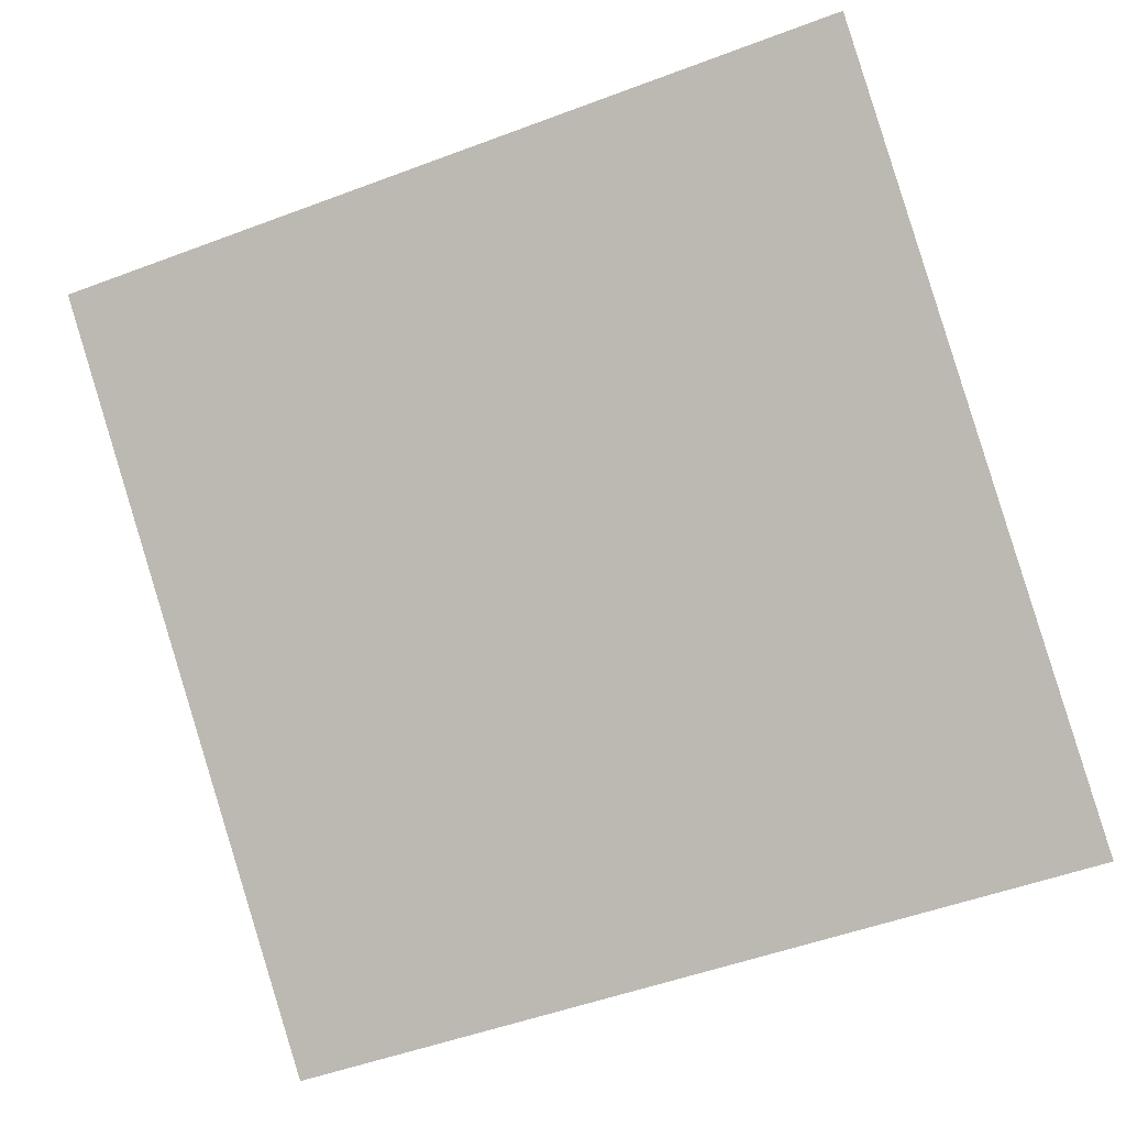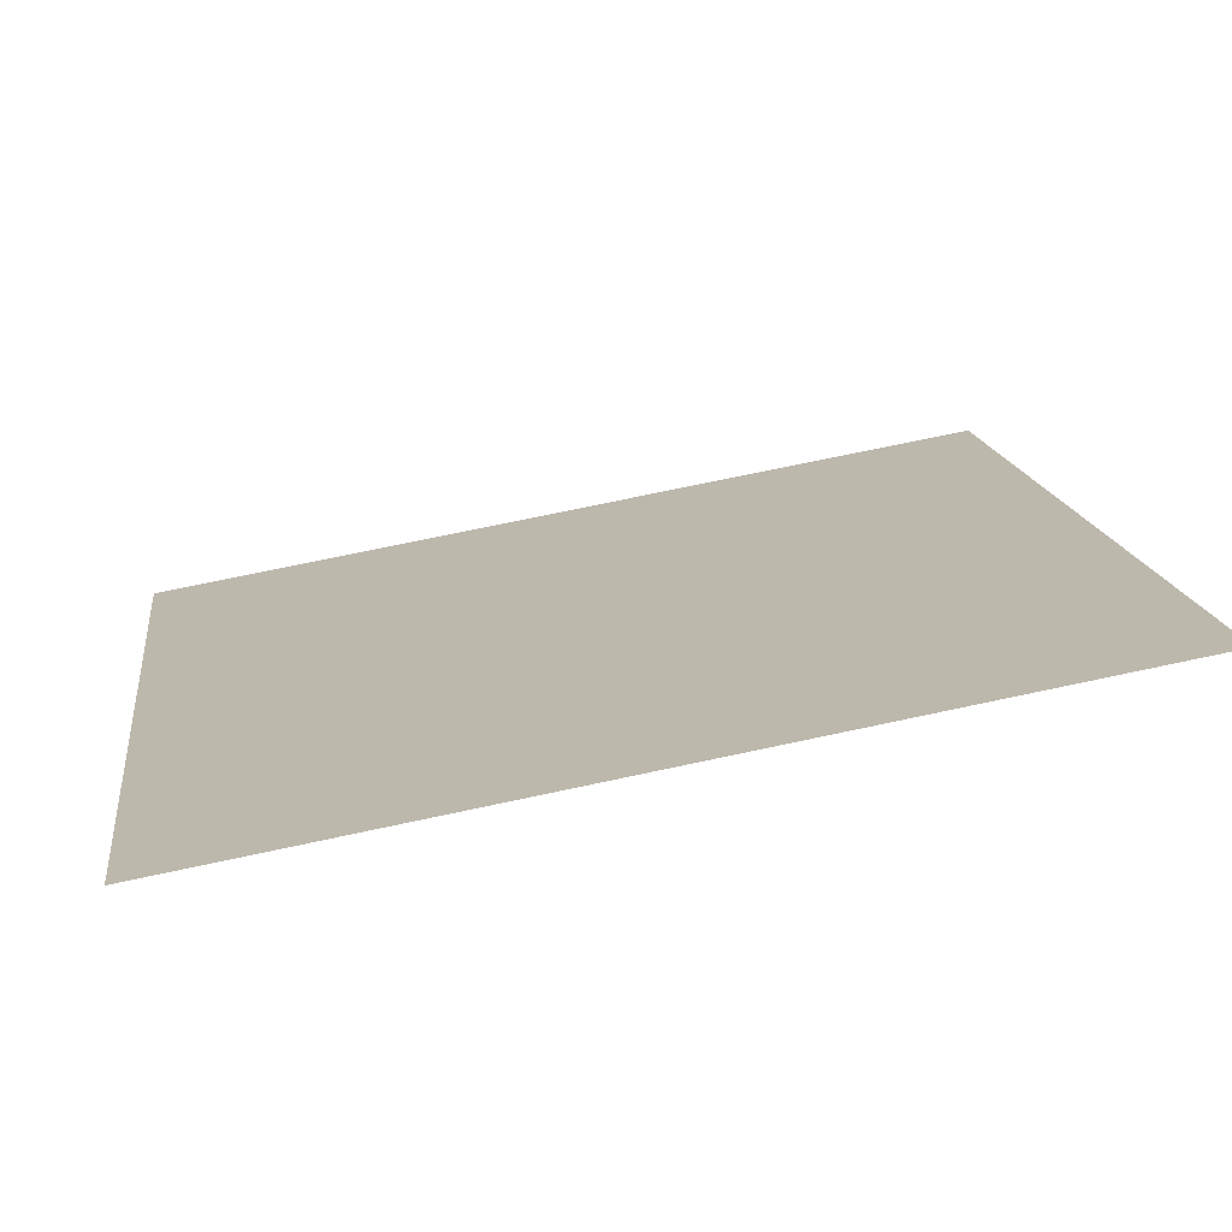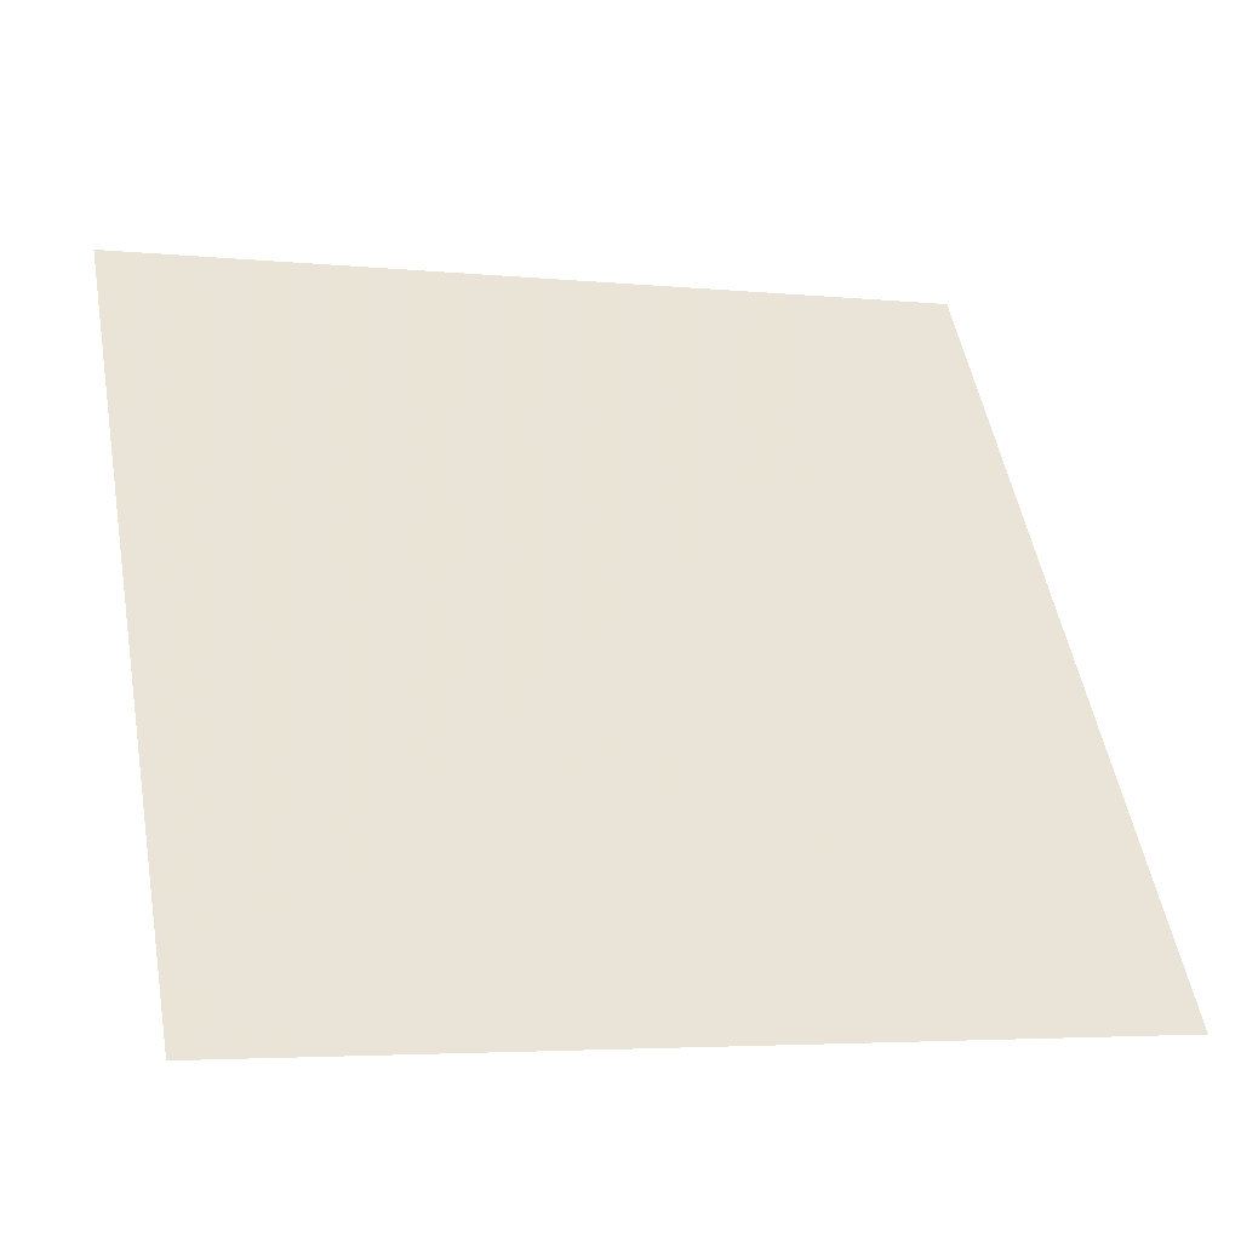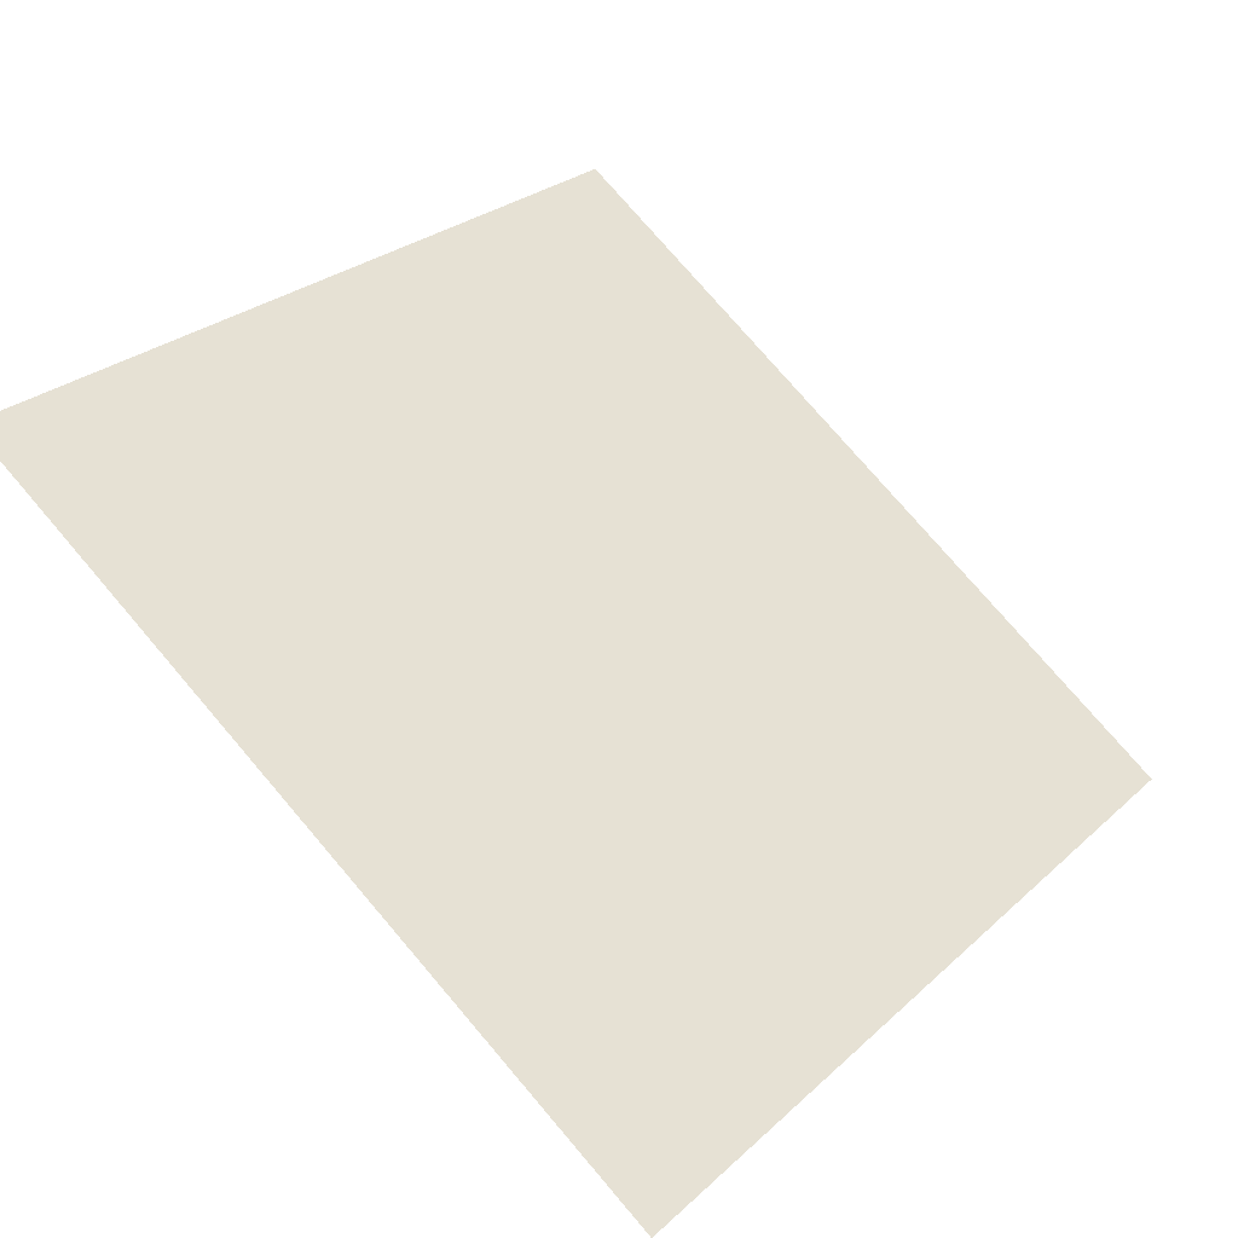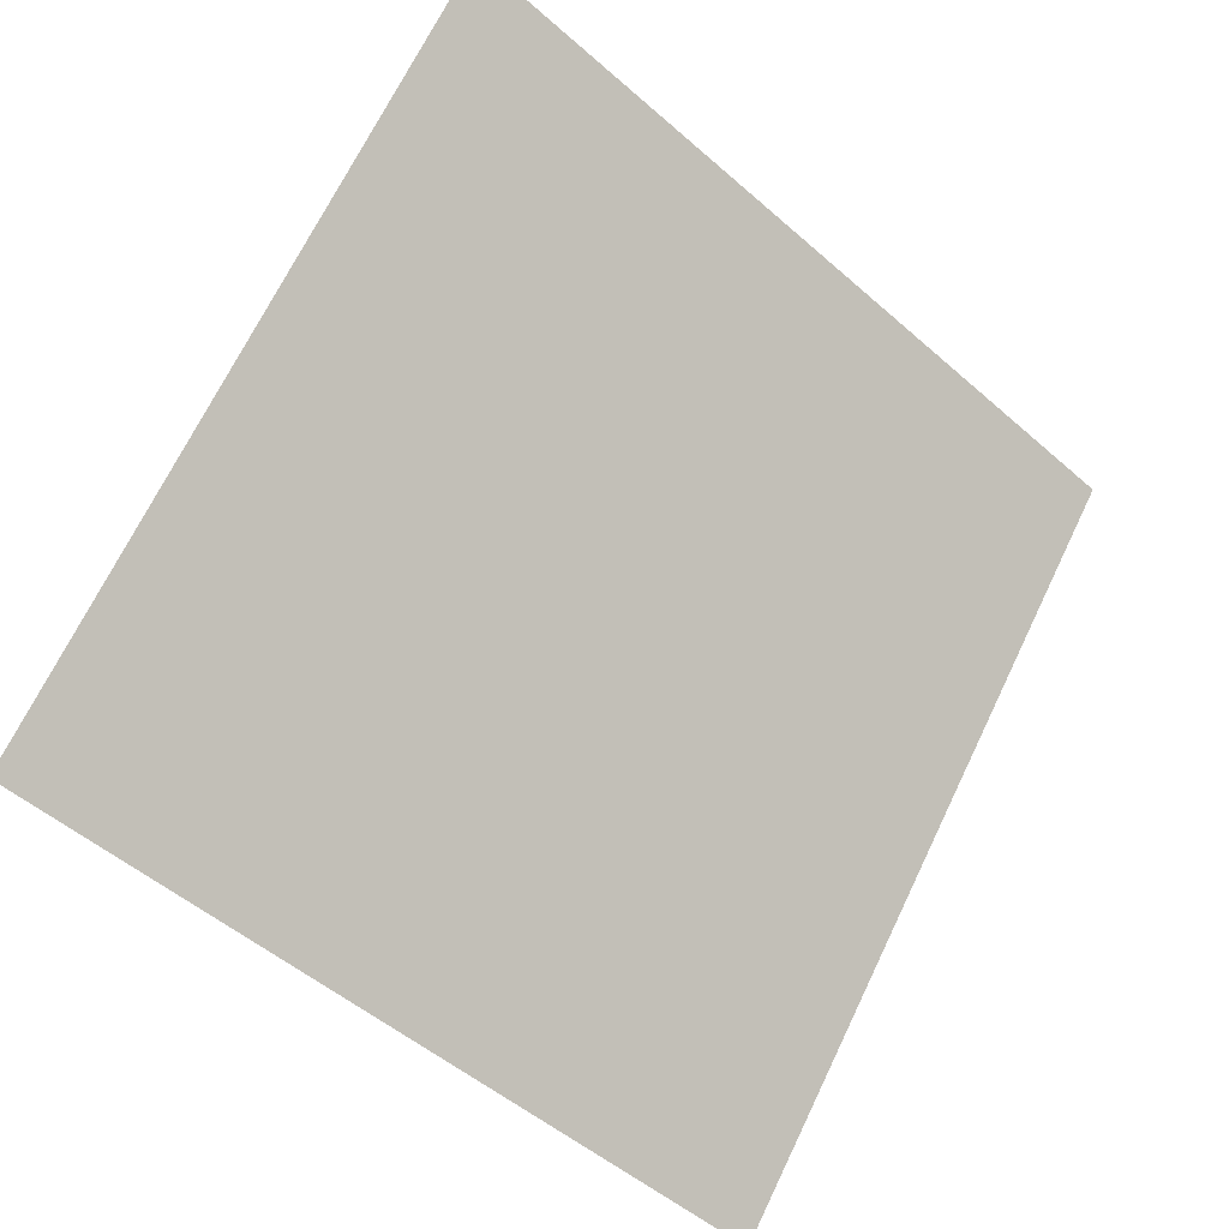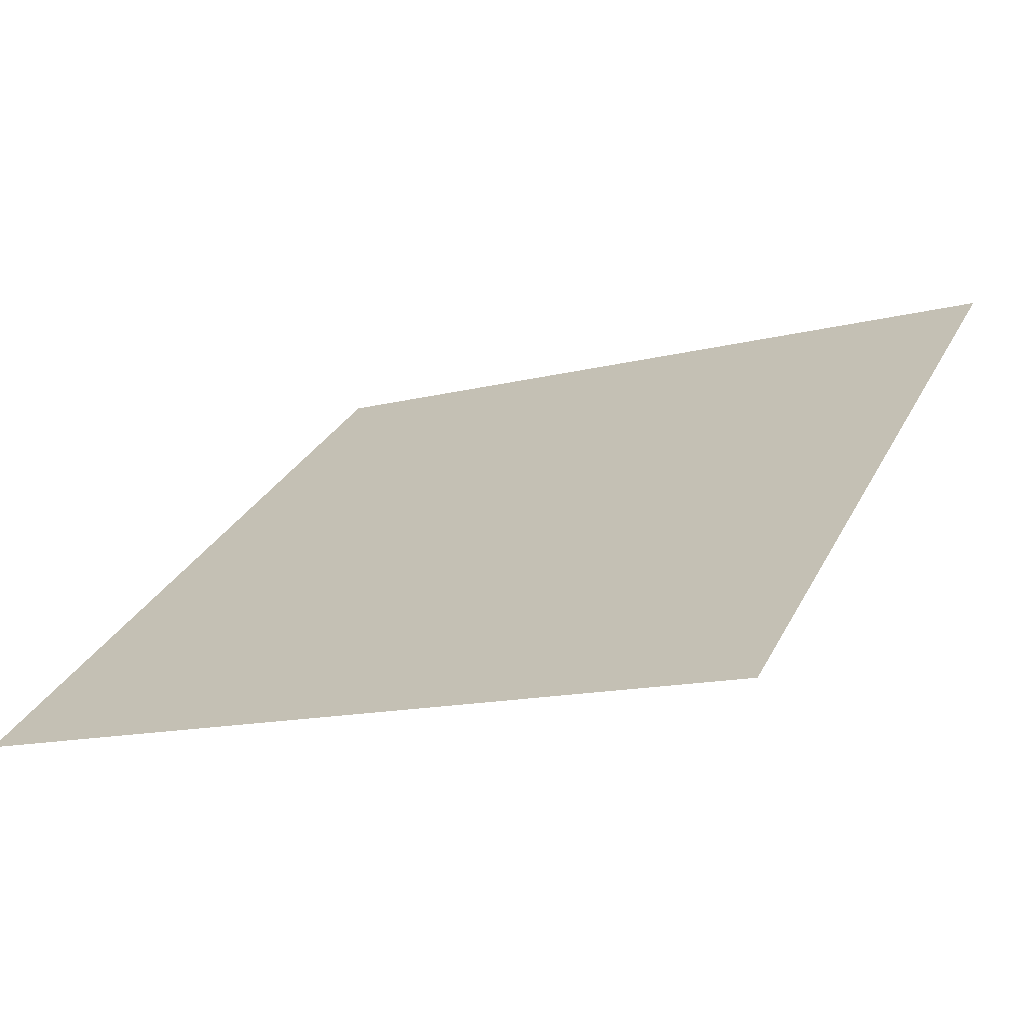
<metadata>
{"format":"obj","ext":"obj","renderer":"f3d","projection":"perspective","resolution":1024,"background":"white","views":[{"elev":-54.8,"azim":22.7,"up":"+Y"},{"elev":68.5,"azim":166.5,"up":"+Z"},{"elev":-2.7,"azim":-19.1,"up":"+Z"},{"elev":25.4,"azim":126.9,"up":"+Y"},{"elev":67.8,"azim":116.3,"up":"+Y"},{"elev":-11.4,"azim":-150.0,"up":"+Y"}]}
</metadata>
<code>
v -0.06533 0.5752 0.2239
v -0.07189 0.5753 0.2239
v -0.07177 0.5793 0.2292
v -0.06521 0.5791 0.2291
f 4 3 2 1

</code>
